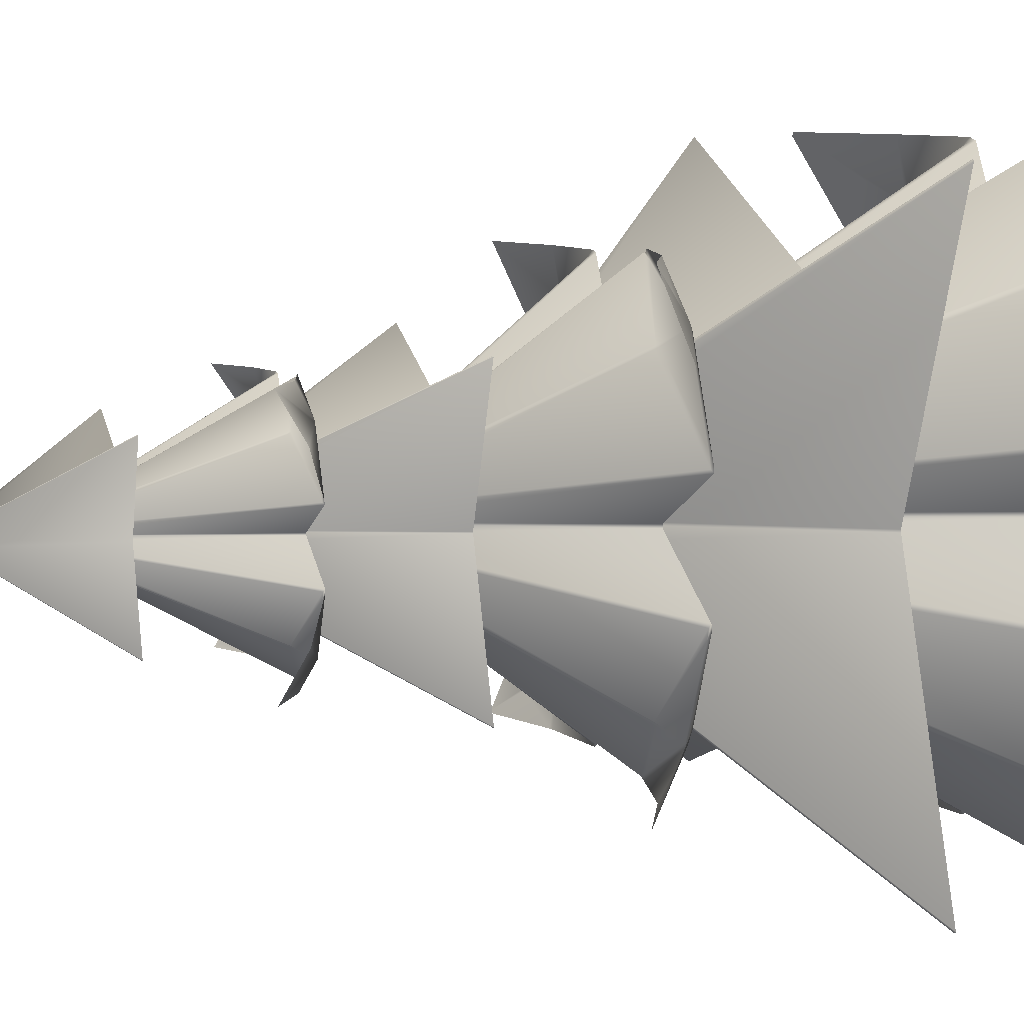
<metadata>
{"format":"obj","ext":"obj","renderer":"f3d","projection":"perspective","resolution":1024,"background":"white","views":[{"elev":8.8,"azim":-107.0,"up":"+Z"}]}
</metadata>
<code>
v 1.197 10.79 1.173
v 1.204 10.79 1.165
v 0.08074 12.64 0.04159
v 0.06689 12.65 0.0425
v 0.04257 12.64 -0.0431
v 0.7274 10.79 -0.04319
v -1.219 10.79 -1.259
v -1.227 10.79 -1.251
v -0.1034 12.64 -0.1278
v -0.08955 12.65 -0.1289
v -0.0652 12.64 -0.04328
v -0.01127 12.64 -0.09725
v -0.01134 10.79 -0.7819
v -1.227 10.79 1.165
v -1.219 10.79 1.173
v -0.09595 12.64 0.04891
v -0.1034 12.64 0.04142
v -0.01144 12.65 0.00844
v -0.7501 10.79 -0.04319
v -0.01134 10.79 0.6956
v 0.08001 12.63 -0.126
v 0.07145 12.63 -0.1345
v 1.204 10.79 -1.25
v 1.195 10.79 -1.258
v 4.067 2.628 4.062
v 4.093 2.628 4.036
v 0.2991 7.038 0.2431
v 0.2739 7.038 0.2678
v 0.2528 7.064 0.2215
v -0.01176 7.064 0.1125
v 0.006904 7.038 0.1558
v 0.1873 7.038 -0.02434
v 0.1871 7.038 -0.06193
v 2.49 2.628 -0.02475
v 2.49 2.628 -0.06164
v -4.091 2.628 -4.148
v -4.117 2.628 -4.122
v -0.3228 7.038 -0.3289
v -0.2975 7.038 -0.3542
v -0.2765 7.064 -0.3078
v -0.2109 7.038 -0.06205
v -0.01233 7.066 -0.04447
v -0.01449 7.064 -0.1998
v -0.03058 7.038 -0.2422
v 0.007021 7.038 -0.2423
v 0.006608 2.628 -2.545
v -0.03028 2.628 -2.545
v -4.117 2.628 4.036
v -4.091 2.628 4.062
v -0.2975 7.038 0.2678
v -0.3228 7.038 0.2425
v -0.2757 7.064 0.2206
v -0.03058 7.038 0.1558
v -0.2108 7.038 -0.02445
v -2.514 2.628 -0.06164
v -2.514 2.628 -0.02475
v -0.03028 2.628 2.459
v 0.006608 2.628 2.459
v 0.2277 7.063 -0.2771
v 0.2966 7.037 -0.3228
v 0.2677 7.037 -0.3516
v 4.091 2.628 -4.118
v 4.063 2.628 -4.147
v 0.342 6.692 0.2543
v 0.2703 6.74 0.2844
v 0.3411 6.708 0.1626
v 0.1994 6.708 0.3043
v 0.3411 6.708 0.08898
v 4.09 0.05206 1.344
v 4.095 -0.012 1.28
v 0.3326 6.684 -0.007211
v -0.3038 6.692 -0.3915
v -2.921 0.6415 -3.009
v -2.972 0.6408 -2.959
v -0.3314 6.746 -0.3174
v -0.3564 6.706 -0.2511
v -0.2108 6.709 -0.3912
v -0.1352 6.706 -0.3932
v -0.04235 6.684 -0.3822
v -1.178 -0.012 -4.311
v -1.242 0.05138 -4.293
v -0.3038 6.692 0.3051
v -0.3547 6.692 0.2543
v -2.972 0.6416 2.872
v -2.922 0.6409 2.923
v -0.214 6.706 0.3069
v -0.2981 6.755 0.2429
v -0.3544 6.709 0.161
v -0.3565 6.706 0.08547
v -0.3454 6.684 -0.007211
v -4.299 -0.012 1.103
v -4.282 0.05124 1.167
v -0.1374 6.709 0.3049
v -1.211 0.05066 4.236
v -1.147 -0.012 4.238
v -0.04235 6.684 0.2958
v -0.3454 6.684 -0.07917
v -0.3543 6.709 -0.1744
v -2.045 -0.012 -0.07963
v -2.046 -0.012 -0.007668
v -4.26 0.05082 -1.273
v -4.262 -0.012 -1.209
v 0.3326 6.684 -0.07917
v 2.023 -0.012 -0.004526
v 2.027 -0.012 -0.07641
v 0.2604 6.753 0.2385
v 0.3416 6.709 -0.1744
v 0.3416 6.709 -0.2475
v 4.27 -0.012 -1.206
v 4.252 0.05133 -1.27
v 0.342 6.692 -0.3406
v -0.3011 6.753 -0.3469
v 0.2678 6.753 -0.3364
v 0.0296 6.684 -0.3822
v 0.1248 6.709 -0.3912
v 0.02945 -0.012 -2.082
v -0.04251 -0.012 -2.081
v 0.2014 6.706 -0.3932
v 0.2911 6.692 -0.3915
v 1.215 0.05077 -4.305
v 1.151 -0.012 -4.307
v 0.0296 6.684 0.2958
v -0.03929 -0.012 1.991
v 0.03258 -0.012 1.987
v 0.1233 6.705 0.3064
v 1.323 -0.012 4.068
v 1.386 0.05243 4.05
v 2.96 0.6415 -2.958
v 2.91 0.6408 -3.009
v 1.493 0.0506 -4.162
v 2.948 0.5579 -3.048
v 1.231 0.001334 -4.366
v 2.211 0.03425 -3.815
v 2.243 0.01092 -3.878
v 1.949 0.04263 3.776
v 1.44 0.01444 4.11
v 2.914 0.6268 2.928
v -1.488 0.04982 4.092
v -2.961 0.5585 2.962
v -1.227 0.001164 4.297
v -2.218 0.03361 3.74
v -2.25 0.01062 3.803
v -1.519 0.03596 -4.162
v -1.29 0.01118 -4.357
v -2.96 0.5576 -3.048
v -4.156 0.03501 1.433
v -4.346 0.01073 1.214
v -3.011 0.5585 2.911
v 3.944 0.05936 1.63
v 2.967 0.6217 2.88
v 4.147 0.003291 1.365
v 3.654 0.04153 2.232
v 3.717 0.01443 2.263
v -4.116 0.05101 -1.552
v -3.011 0.5576 -2.997
v -4.32 0.001421 -1.29
v -3.772 0.03458 -2.264
v -3.836 0.01108 -2.296
v 4.123 0.03564 -1.543
v 4.316 0.01102 -1.318
v 2.999 0.5579 -2.997
v 3.158 0.04137 3.172
v 3.209 0.04145 3.122
v -3.283 0.03351 3.182
v -3.232 0.03356 3.233
v -3.224 0.03447 -3.311
v -3.274 0.03453 -3.26
v 3.264 0.03415 -3.263
v 3.214 0.0342 -3.314
v 3.3 0.02422 -3.35
v 3.768 0.6348 -3.868
v 3.19 0.01077 -3.404
v 2.785 0.4189 -4.366
v 2.709 0.3881 -4.366
v 3.354 0.01055 -3.241
v 4.316 0.3984 -2.798
v -3.31 0.02445 -3.347
v -3.825 0.6348 -3.811
v -3.365 0.01093 -3.237
v -4.32 0.419 -2.835
v -4.32 0.3881 -2.759
v -3.201 0.01069 -3.401
v -2.761 0.3984 -4.357
v -3.319 0.02377 3.269
v -3.792 0.6348 3.793
v -3.209 0.01048 3.324
v -2.798 0.4187 4.297
v -2.722 0.3882 4.297
v -3.372 0.01026 3.16
v -4.346 0.3984 2.711
v 3.244 0.02933 3.208
v 3.706 0.635 3.618
v 3.3 0.0142 3.097
v 4.147 0.421 2.747
v 4.147 0.387 2.673
v 3.135 0.01386 3.262
v 2.748 0.3984 4.11
v -4.346 1.249 4.246
v -4.295 1.249 4.297
v -4.269 1.248 -4.357
v -4.32 1.248 -4.306
v 4.096 1.245 4.11
v 4.147 1.245 4.059
v 4.316 1.249 -4.315
v 4.265 1.249 -4.366
v 0.111 11.71 0.09424
v 1.144 9.176 1.127
v 0.1209 11.73 0.06405
v 0.1307 11.72 0.03801
v 0.07483 11.72 0.09389
v 0.1307 11.72 0.008955
v 1.61 8.93 0.5043
v 1.612 8.903 0.4789
v -0.1347 11.73 -0.1515
v -0.1237 11.71 -0.1806
v -1.156 9.177 -1.213
v -1.177 9.176 -1.194
v -0.1445 11.71 -0.1252
v -0.08702 11.72 -0.1805
v 0.101 11.73 -0.1705
v -0.05719 11.71 -0.1813
v -0.01969 11.71 -0.1739
v -0.4687 8.903 -1.727
v -0.4938 8.93 -1.72
v -0.1237 11.71 0.09424
v -0.1438 11.71 0.07417
v -1.177 9.177 1.107
v -1.157 9.176 1.127
v -0.08828 11.71 0.09494
v -0.1437 11.72 0.03736
v -0.1371 11.71 -0.02984
v -1.7 8.903 0.4091
v -1.693 8.93 0.4342
v -0.05808 11.72 0.09413
v -0.4816 8.929 1.645
v -0.4563 8.903 1.646
v -0.1437 11.72 -0.09496
v -0.8108 8.903 -0.05757
v -0.811 8.903 -0.02918
v -1.685 8.929 -0.5284
v -1.686 8.903 -0.5032
v 0.1245 11.71 -0.05656
v 0.7944 8.903 -0.02794
v 0.7958 8.903 -0.0563
v 0.1309 11.72 -0.09494
v 0.1309 11.72 -0.1238
v 1.681 8.903 -0.5022
v 0.1311 11.71 -0.1605
v 0.04537 11.72 -0.1805
v 0.007762 8.903 -0.8474
v -0.02063 8.903 -0.8474
v 0.0756 11.71 -0.1813
v 0.4755 8.929 -1.725
v 0.4502 8.903 -1.726
v -0.1328 11.74 0.006271
v 0.006756 11.71 0.08747
v -0.01936 8.903 0.7593
v 0.008996 8.903 0.7578
v 0.0448 11.71 0.09474
v 0.5182 8.903 1.579
v 0.5431 8.93 1.572
v 1.164 9.177 -1.193
v 1.144 9.176 -1.213
v 0.4622 8.903 -1.749
v 0.5641 8.914 1.596
v -0.468 8.903 1.669
v -0.4803 8.904 -1.745
v -1.644 8.923 0.5394
v -1.719 8.913 0.4529
v -1.183 9.146 1.134
v 1.167 9.168 1.11
v 1.632 8.903 0.4922
v -1.628 8.929 -0.6383
v -1.288 8.925 -1.324
v -1.708 8.91 -0.5404
v 1.679 8.92 -0.5288
v 1.699 8.913 -0.5461
v -1.292 8.922 1.243
v 1.274 8.927 -1.325
v 1.288 8.905 -1.338
v 1.08 9.075 -1.749
v 1.699 9.075 -1.13
v -1.299 8.904 -1.336
v -1.708 9.075 -1.13
v -1.093 9.075 -1.745
v -1.324 8.912 1.241
v -1.291 8.912 1.274
v -1.093 9.075 1.669
v -1.719 9.075 1.044
v 1.265 8.903 1.228
v 1.632 9.075 1.044
v 1.08 9.075 1.596
v -1.719 9.442 1.669
v -1.708 9.442 -1.745
v 1.632 9.442 1.595
v 1.699 9.442 -1.749
v 1.991 7.137 1.972
v 2.004 7.137 1.959
v 0.1413 10.48 0.09736
v 0.1183 10.5 0.09884
v -0.002139 10.48 0.05448
v 0.0864 10.48 -0.03394
v 0.08634 10.48 -0.05239
v 1.217 7.137 -0.03414
v 1.217 7.137 -0.05224
v -2.014 7.137 -2.058
v -2.027 7.137 -2.046
v -0.164 10.48 -0.1834
v -0.1516 10.48 -0.1959
v -0.1018 10.5 -0.0532
v -0.01225 10.5 -0.04281
v -0.02054 10.48 -0.1409
v -0.002083 10.48 -0.1409
v -0.002284 7.137 -1.271
v -0.02039 7.137 -1.271
v -2.027 7.137 1.959
v -2.014 7.137 1.972
v -0.1516 10.48 0.1095
v -0.1534 10.5 0.08642
v -0.02054 10.48 0.05448
v -0.109 10.48 -0.03399
v -1.24 7.137 -0.05224
v -1.24 7.137 -0.03414
v -0.02039 7.137 1.185
v -0.002284 7.137 1.185
v 0.1301 10.5 -0.1704
v 0.1259 10.48 -0.1946
v 2.003 7.137 -2.043
v 1.989 7.137 -2.058
v 0.2369 8.516 0.1645
v 0.2363 8.524 0.1005
v 0.1374 8.524 0.1995
v 0.2363 8.524 0.04911
v 2.854 5.043 0.9258
v 2.858 5.01 0.881
v 0.2304 8.511 -0.01806
v -0.2496 8.516 -0.2509
v -0.2141 8.516 -0.2865
v -2.042 5.351 -2.114
v -0.2508 8.523 -0.1884
v -0.1491 8.524 -0.2862
v -0.09633 8.523 -0.2876
v 0.1777 8.548 -0.2343
v -0.0315 8.511 -0.28
v -0.8247 5.01 -3.024
v -0.8692 5.043 -3.011
v -0.2141 8.516 0.2001
v -0.2496 8.516 0.1645
v -2.078 5.351 1.993
v -0.1514 8.523 0.2013
v -0.2494 8.525 0.0994
v -0.2509 8.523 0.04666
v -0.2431 8.511 -0.01806
v -3.004 5.01 0.7574
v -2.992 5.043 0.8019
v -0.189 8.549 0.1515
v -0.0979 8.525 0.1999
v -0.8475 5.042 2.945
v -0.8028 5.01 2.946
v -0.0315 8.511 0.1936
v -0.2431 8.511 -0.06832
v -0.2494 8.524 -0.1348
v -1.43 5.01 -0.06864
v -1.431 5.01 -0.01838
v -2.977 5.042 -0.9021
v -2.979 5.01 -0.8574
v 0.2304 8.511 -0.06832
v 1.411 5.01 -0.01619
v 1.414 5.01 -0.06639
v 0.2367 8.524 -0.1348
v 0.2367 8.524 -0.1859
v 2.98 5.01 -0.8556
v 2.968 5.043 -0.9
v 0.2369 8.516 -0.2509
v -0.1985 8.548 -0.2305
v 0.01875 8.511 -0.28
v 0.08522 8.524 -0.2862
v 0.01865 5.01 -1.467
v -0.03161 5.01 -1.467
v 0.1387 8.523 -0.2877
v 0.2014 8.516 -0.2865
v 0.8466 5.042 -3.02
v 0.8018 5.01 -3.021
v 0.1831 8.547 0.1818
v 0.01875 8.511 0.1936
v -0.02936 5.01 1.377
v 0.02083 5.01 1.375
v 0.08421 8.522 0.201
v 0.9221 5.01 2.828
v 0.9661 5.043 2.816
v 2.065 5.351 -2.079
v 2.044 5.328 -2.128
v 0.8675 5.018 -3.062
v 1.002 5.033 -2.948
v 1.003 5.023 2.857
v 2.034 5.343 2.032
v -2.057 5.328 2.042
v -0.8681 5.018 2.988
v -1.003 5.033 2.874
v -1.062 5.035 -2.92
v -0.9027 5.022 -3.056
v -2.069 5.308 -2.142
v -2.904 5.034 0.9879
v -3.037 5.022 0.8349
v -2.105 5.308 2.02
v 2.752 5.047 1.125
v 2.07 5.34 1.999
v 2.894 5.02 0.9503
v -2.091 5.327 -2.093
v -3.019 5.019 -0.9232
v -2.906 5.033 -1.058
v 2.878 5.035 -1.09
v 3.012 5.022 -0.9334
v 2.092 5.308 -2.106
v 2.227 5.039 2.19
v -2.283 5.033 2.233
v -2.277 5.034 -2.313
v 2.266 5.034 -2.316
v 2.629 5.348 -2.714
v 2.281 5.014 -2.343
v 1.943 5.235 -3.062
v 1.89 5.219 -3.062
v 2.34 5.021 -2.276
v 3.012 5.224 -1.967
v -2.304 5.014 -2.329
v -3.019 5.224 -1.967
v -2.237 5.021 -2.388
v -1.93 5.224 -3.056
v -2.32 5.028 2.27
v -2.65 5.348 2.636
v -2.243 5.021 2.308
v -1.956 5.235 2.988
v -1.903 5.219 2.988
v -2.357 5.021 2.194
v -3.037 5.224 1.881
v 2.256 5.015 2.205
v 2.894 5.224 1.881
v 2.187 5.023 2.265
v 1.917 5.224 2.857
v -3.037 5.669 2.952
v -3.002 5.669 2.988
v -3.019 5.684 -3.056
v 2.894 5.684 2.857
v 3.012 5.669 -3.026
v 2.977 5.669 -3.062
f 1 2 3
f 1 3 4
f 4 3 5
f 4 5 18
f 7 8 9
f 7 9 10
f 10 9 11
f 10 11 18
f 10 18 12
f 14 15 16
f 14 16 17
f 17 18 11
f 9 8 19
f 9 19 11
f 18 20 1
f 18 1 4
f 11 19 14
f 11 14 17
f 3 2 6
f 3 6 5
f 12 13 7
f 12 7 10
f 16 15 20
f 16 20 18
f 18 17 16
f 18 21 22
f 22 21 23
f 22 23 24
f 18 5 21
f 12 18 22
f 5 6 23
f 5 23 21
f 22 24 13
f 22 13 12
f 25 26 27
f 25 27 28
f 28 29 30
f 28 30 31
f 29 27 32
f 29 32 42
f 33 32 34
f 33 34 35
f 36 37 38
f 36 38 39
f 40 38 41
f 40 41 42
f 39 40 43
f 39 43 44
f 44 45 46
f 44 46 47
f 48 49 50
f 48 50 51
f 52 50 53
f 52 53 30
f 51 52 54
f 54 41 55
f 54 55 56
f 31 53 57
f 31 57 58
f 43 42 59
f 38 37 55
f 38 55 41
f 31 58 25
f 31 25 28
f 54 56 48
f 54 48 51
f 29 42 30
f 27 26 34
f 27 34 32
f 44 47 36
f 44 36 39
f 42 43 40
f 30 42 52
f 50 49 57
f 50 57 53
f 28 27 29
f 42 32 33
f 42 33 59
f 40 39 38
f 43 45 44
f 52 51 50
f 42 41 54
f 42 54 52
f 31 30 53
f 59 60 61
f 61 60 62
f 61 62 63
f 59 33 60
f 45 43 59
f 45 59 61
f 33 35 62
f 33 62 60
f 61 63 46
f 61 46 45
f 64 65 137
f 64 137 150
f 65 64 66
f 65 66 106
f 65 106 67
f 68 66 69
f 68 69 70
f 106 68 71
f 75 72 73
f 75 73 74
f 75 76 112
f 72 75 77
f 78 112 79
f 77 78 80
f 77 80 81
f 82 83 84
f 82 84 85
f 87 82 86
f 83 87 88
f 89 87 90
f 88 89 91
f 88 91 92
f 93 86 94
f 93 94 95
f 87 93 96
f 87 96 106
f 112 87 106
f 97 112 98
f 90 97 99
f 90 99 100
f 98 76 101
f 98 101 102
f 103 71 104
f 103 104 105
f 106 103 107
f 106 107 113
f 108 107 109
f 108 109 110
f 113 108 111
f 113 112 106
f 114 113 115
f 79 114 116
f 79 116 117
f 118 113 119
f 115 118 120
f 115 120 121
f 122 96 123
f 122 123 124
f 106 122 125
f 67 125 126
f 67 126 127
f 119 111 128
f 119 128 129
f 130 120 129
f 130 129 131
f 132 130 133
f 132 133 134
f 127 135 137
f 138 94 85
f 138 85 139
f 140 138 141
f 140 141 142
f 81 143 145
f 81 145 73
f 92 146 148
f 92 148 84
f 149 69 150
f 151 149 152
f 151 152 153
f 154 101 74
f 154 74 155
f 156 154 157
f 156 157 158
f 110 159 161
f 110 161 128
f 150 137 162
f 150 162 163
f 139 148 164
f 139 164 165
f 155 145 166
f 155 166 167
f 131 161 168
f 131 168 169
f 172 170 173
f 172 173 174
f 169 172 134
f 169 134 133
f 175 168 159
f 175 159 160
f 170 175 176
f 179 177 180
f 179 180 181
f 167 179 158
f 167 158 157
f 182 166 143
f 182 143 144
f 177 182 183
f 186 184 187
f 186 187 188
f 165 186 142
f 165 142 141
f 189 164 146
f 189 146 147
f 184 189 190
f 193 191 194
f 193 194 195
f 163 193 153
f 163 153 152
f 196 162 135
f 196 135 136
f 191 196 197
f 198 199 185
f 200 201 178
f 202 203 192
f 204 205 171
f 170 176 204
f 170 204 171
f 171 205 173
f 171 173 170
f 179 181 156
f 179 156 158
f 137 135 162
f 90 100 91
f 90 91 89
f 68 70 104
f 68 104 71
f 145 143 166
f 186 188 140
f 186 140 142
f 115 121 116
f 115 116 114
f 122 124 126
f 122 126 125
f 93 95 123
f 93 123 96
f 79 117 80
f 79 80 78
f 148 146 164
f 193 195 151
f 193 151 153
f 98 102 99
f 98 99 97
f 103 105 109
f 103 109 107
f 150 69 66
f 150 66 64
f 67 127 137
f 67 137 65
f 85 94 86
f 85 86 82
f 88 92 84
f 88 84 83
f 74 101 76
f 74 76 75
f 77 81 73
f 77 73 72
f 129 120 118
f 129 118 119
f 108 110 128
f 108 128 111
f 169 133 130
f 169 130 131
f 175 160 176
f 172 174 132
f 172 132 134
f 161 159 168
f 177 183 200
f 177 200 178
f 178 201 180
f 178 180 177
f 167 157 154
f 167 154 155
f 182 144 183
f 184 190 198
f 184 198 185
f 185 199 187
f 185 187 184
f 165 141 138
f 165 138 139
f 189 147 190
f 191 197 202
f 191 202 192
f 192 203 194
f 192 194 191
f 163 152 149
f 163 149 150
f 196 136 197
f 68 106 66
f 112 78 77
f 112 77 75
f 82 87 83
f 87 89 88
f 87 86 93
f 87 112 97
f 87 97 90
f 112 76 98
f 71 103 106
f 108 113 107
f 112 113 114
f 112 114 79
f 113 118 115
f 106 96 122
f 106 125 67
f 119 113 111
f 121 120 130
f 121 130 132
f 136 135 127
f 136 127 126
f 95 94 138
f 95 138 140
f 144 143 81
f 144 81 80
f 147 146 92
f 147 92 91
f 70 69 149
f 70 149 151
f 102 101 154
f 102 154 156
f 160 159 110
f 160 110 109
f 139 85 84
f 139 84 148
f 155 74 73
f 155 73 145
f 131 129 128
f 131 128 161
f 170 172 169
f 177 179 167
f 184 165 164
f 191 163 162
f 177 166 182
f 177 167 166
f 170 168 175
f 170 169 168
f 191 193 163
f 191 162 196
f 184 186 165
f 184 164 189
f 208 206 207
f 208 207 271
f 208 209 220
f 206 208 210
f 211 209 212
f 211 212 213
f 220 211 242
f 220 255 208
f 214 215 216
f 214 216 217
f 215 214 220
f 215 220 219
f 221 220 222
f 219 221 223
f 219 223 224
f 225 226 227
f 225 227 228
f 255 225 229
f 226 255 230
f 230 255 232
f 230 232 233
f 234 229 235
f 234 235 236
f 255 234 256
f 231 255 214
f 231 214 237
f 231 238 239
f 214 255 220
f 237 218 240
f 237 240 241
f 242 243 244
f 220 242 245
f 246 245 247
f 246 247 276
f 220 246 248
f 222 220 249
f 222 250 251
f 249 252 253
f 249 253 254
f 256 257 258
f 255 256 259
f 255 259 208
f 210 259 260
f 210 260 261
f 220 248 262
f 220 262 263
f 264 253 263
f 264 263 279
f 261 290 207
f 266 235 228
f 266 228 270
f 224 267 274
f 224 274 216
f 233 268 270
f 233 270 227
f 272 212 271
f 273 240 217
f 273 217 274
f 275 273 274
f 276 279 262
f 279 280 264
f 280 279 276
f 280 276 277
f 274 283 275
f 283 274 267
f 286 278 268
f 286 268 269
f 280 282 296
f 280 296 281
f 283 284 275
f 231 239 232
f 231 232 255
f 211 213 243
f 211 243 242
f 287 288 266
f 249 254 250
f 249 250 222
f 256 258 260
f 256 260 259
f 234 236 257
f 234 257 256
f 222 251 223
f 222 223 221
f 270 268 278
f 290 291 272
f 237 241 238
f 237 238 231
f 242 244 247
f 242 247 245
f 271 212 209
f 271 209 208
f 210 261 207
f 210 207 206
f 228 235 229
f 228 229 225
f 230 233 227
f 230 227 226
f 217 240 218
f 217 218 214
f 219 224 216
f 219 216 215
f 263 253 252
f 263 252 220
f 246 276 262
f 246 262 248
f 280 277 282
f 280 281 264
f 283 285 294
f 294 284 283
f 283 267 285
f 286 289 293
f 286 293 287
f 287 293 288
f 278 287 266
f 278 266 270
f 286 269 289
f 290 292 295
f 295 291 290
f 290 272 271
f 290 265 292
f 211 220 209
f 220 221 219
f 225 255 226
f 255 229 234
f 214 218 237
f 246 220 245
f 220 252 249
f 208 259 210
f 254 253 264
f 265 290 261
f 265 261 260
f 236 235 266
f 267 224 223
f 269 268 233
f 269 233 232
f 213 212 272
f 241 240 273
f 241 273 275
f 277 276 247
f 271 207 290
f 270 228 227
f 274 217 216
f 279 263 262
f 287 278 286
f 297 298 299
f 297 299 300
f 300 311 301
f 300 299 302
f 300 302 311
f 303 302 304
f 303 304 305
f 306 307 308
f 306 308 309
f 309 310 311
f 309 311 312
f 312 313 314
f 312 314 315
f 316 317 318
f 316 318 319
f 319 318 320
f 319 320 311
f 319 311 321
f 321 310 322
f 321 322 323
f 301 320 324
f 301 324 325
f 308 307 322
f 308 322 310
f 301 325 297
f 301 297 300
f 321 323 316
f 321 316 319
f 299 298 304
f 299 304 302
f 312 315 306
f 312 306 309
f 318 317 324
f 318 324 320
f 311 302 303
f 310 309 308
f 311 313 312
f 311 310 321
f 301 311 320
f 327 326 328
f 327 328 329
f 311 303 326
f 313 311 326
f 313 326 327
f 303 305 328
f 303 328 326
f 327 329 314
f 327 314 313
f 330 384 396
f 330 396 407
f 384 330 331
f 384 356 332
f 333 331 334
f 333 334 335
f 384 333 336
f 337 338 339
f 337 339 409
f 375 337 340
f 338 375 341
f 342 375 343
f 342 343 344
f 341 342 345
f 341 345 346
f 347 348 349
f 347 349 397
f 356 347 350
f 348 356 351
f 352 356 375
f 352 375 353
f 351 352 354
f 351 354 355
f 357 350 358
f 357 358 359
f 356 357 360
f 361 375 362
f 353 361 363
f 353 363 364
f 362 340 365
f 362 365 366
f 367 336 368
f 367 368 369
f 384 367 370
f 384 370 343
f 371 370 372
f 371 372 373
f 343 371 374
f 376 343 377
f 344 376 378
f 344 378 379
f 380 343 381
f 377 380 382
f 377 382 383
f 384 343 375
f 385 360 386
f 385 386 387
f 356 385 388
f 332 388 389
f 332 389 390
f 381 374 391
f 381 391 392
f 394 382 392
f 390 415 396
f 399 358 397
f 346 400 402
f 346 402 339
f 355 403 405
f 355 405 349
f 406 334 407
f 408 406 415
f 411 365 409
f 373 412 414
f 373 414 391
f 407 396 415
f 397 405 416
f 409 402 417
f 392 414 418
f 420 421 422
f 418 420 393
f 418 393 394
f 423 418 412
f 423 412 413
f 420 423 424
f 417 425 410
f 417 410 411
f 427 417 400
f 427 400 401
f 425 427 428
f 431 429 432
f 431 432 433
f 416 431 398
f 416 398 399
f 434 416 403
f 434 403 404
f 429 434 435
f 415 436 408
f 438 415 395
f 436 438 439
f 440 441 430
f 444 445 419
f 420 424 444
f 420 444 419
f 419 445 421
f 419 421 420
f 425 426 410
f 353 364 354
f 353 354 352
f 333 335 368
f 333 368 336
f 402 400 417
f 356 384 375
f 431 433 398
f 377 383 378
f 377 378 376
f 385 387 389
f 385 389 388
f 357 359 386
f 357 386 360
f 344 379 345
f 344 345 342
f 405 403 416
f 436 437 408
f 362 366 363
f 362 363 361
f 367 369 372
f 367 372 370
f 407 334 331
f 407 331 330
f 332 390 396
f 332 396 384
f 397 358 350
f 397 350 347
f 351 355 349
f 351 349 348
f 409 365 340
f 409 340 337
f 341 346 339
f 341 339 338
f 392 382 380
f 392 380 381
f 371 373 391
f 371 391 374
f 418 394 392
f 423 413 424
f 420 422 393
f 414 412 418
f 425 428 442
f 442 426 425
f 417 411 409
f 427 401 428
f 429 435 440
f 429 440 430
f 430 441 432
f 430 432 429
f 416 399 397
f 434 404 435
f 436 439 443
f 443 437 436
f 415 406 407
f 438 395 439
f 333 384 331
f 337 375 338
f 375 342 341
f 347 356 348
f 356 352 351
f 356 350 357
f 375 361 353
f 375 340 362
f 336 367 384
f 371 343 370
f 343 376 344
f 343 380 377
f 356 360 385
f 356 388 332
f 381 343 374
f 383 382 394
f 383 394 393
f 395 415 390
f 395 390 389
f 359 358 399
f 359 399 398
f 401 400 346
f 401 346 345
f 404 403 355
f 404 355 354
f 335 334 406
f 335 406 408
f 366 365 411
f 366 411 410
f 413 412 373
f 413 373 372
f 397 349 405
f 409 339 402
f 392 391 414
f 425 417 427
f 420 418 423
f 436 415 438
f 429 431 416
f 429 416 434

</code>
